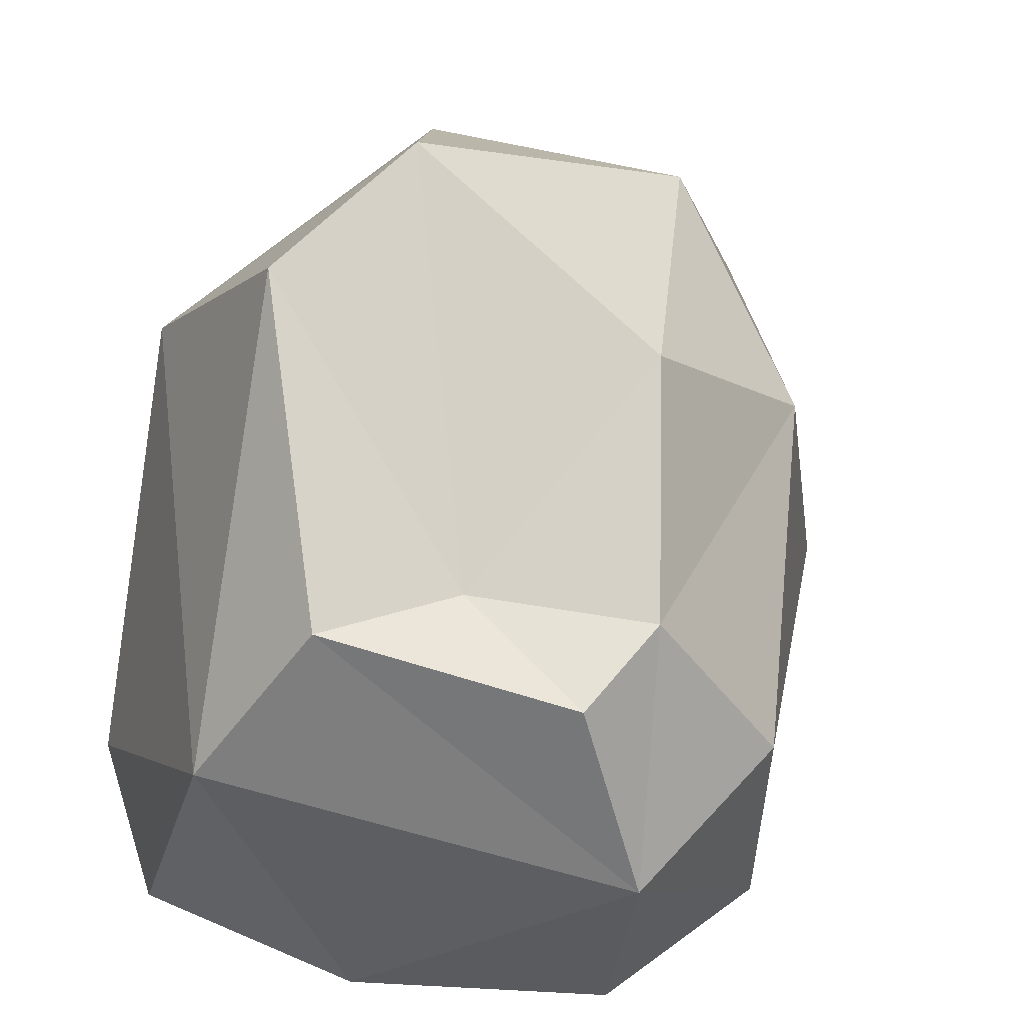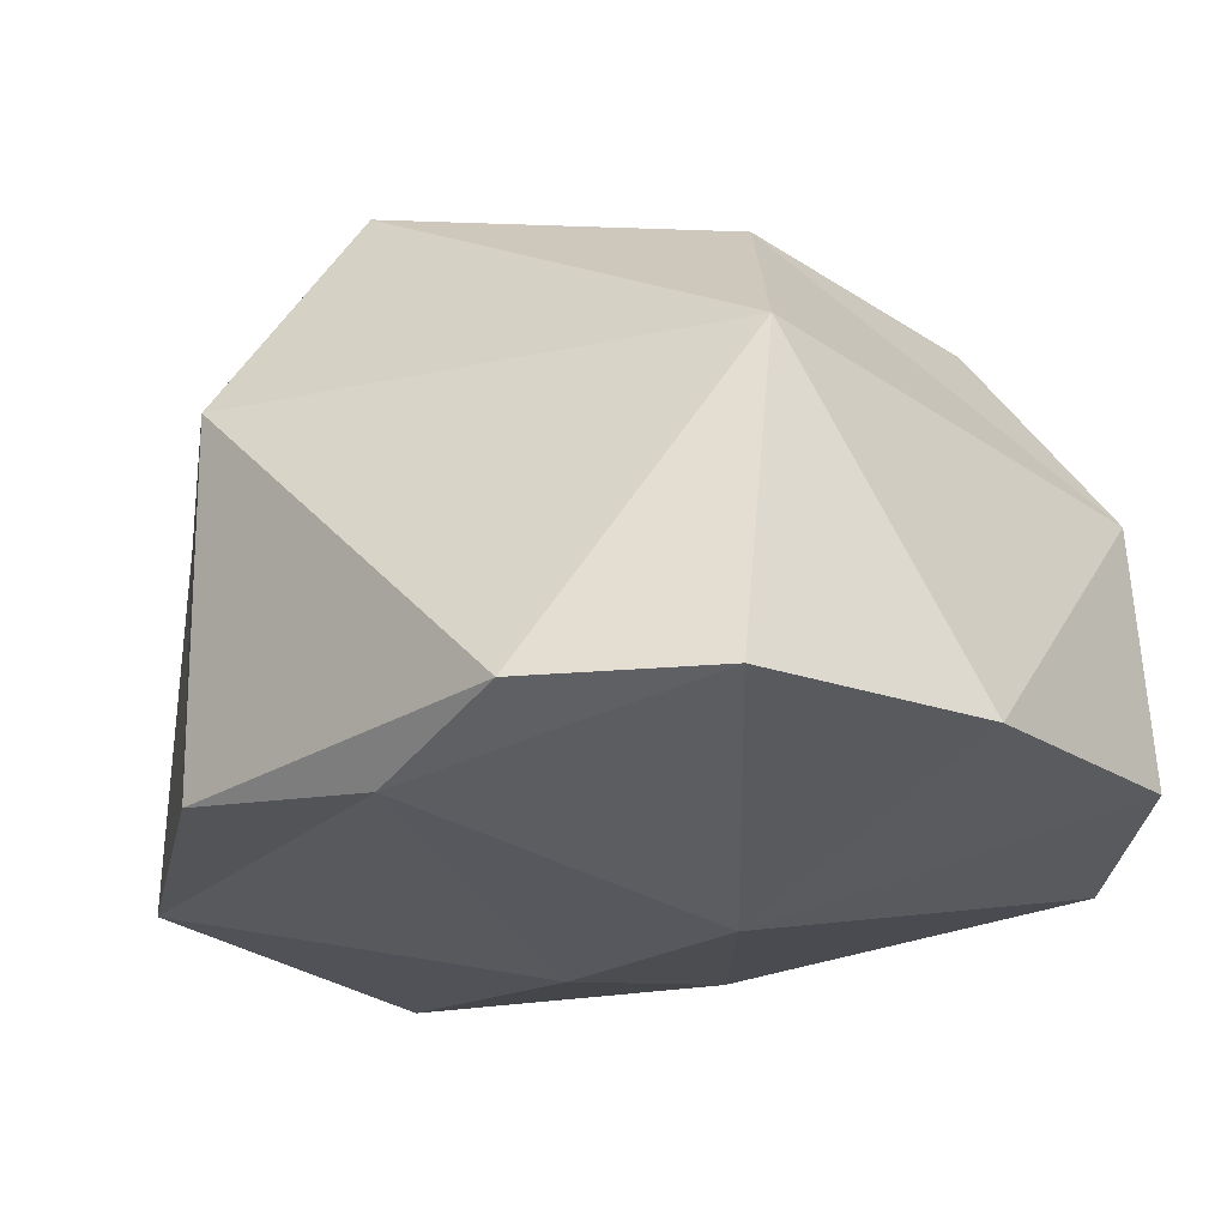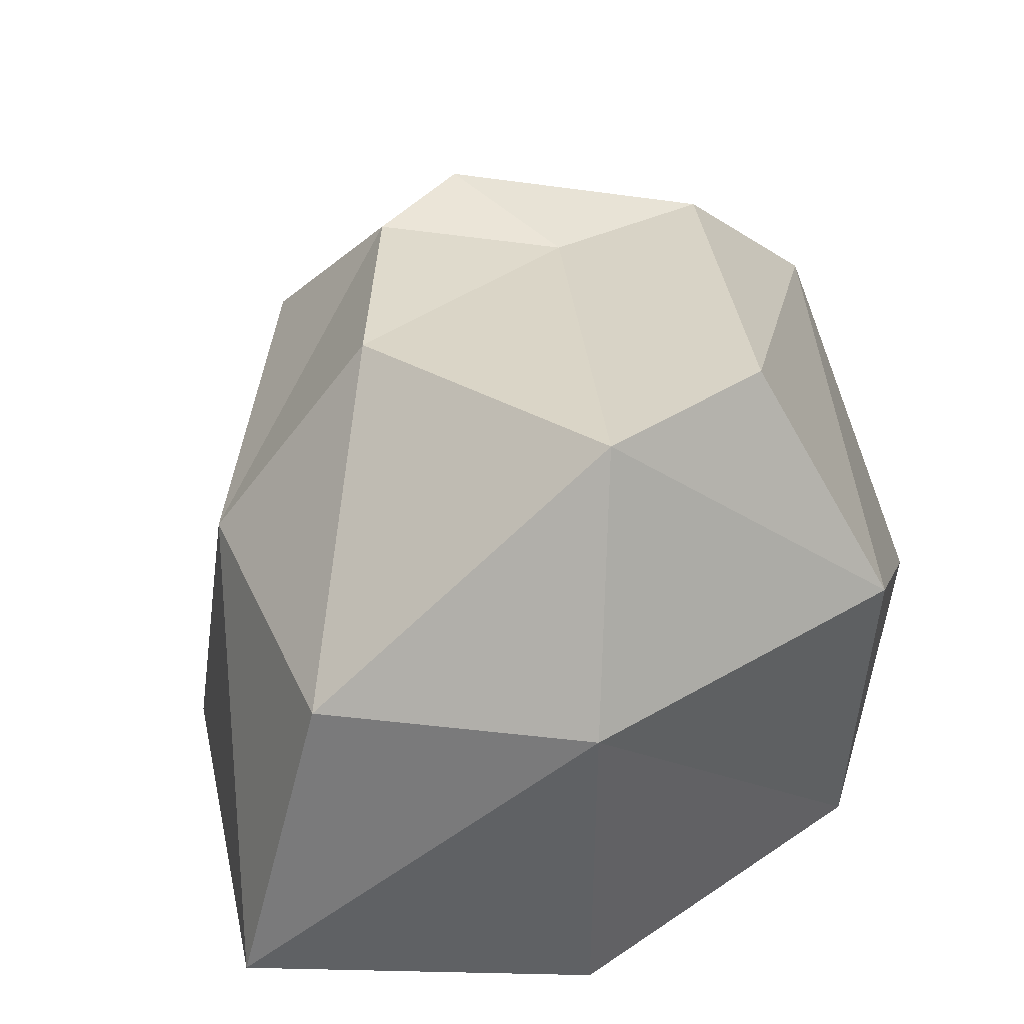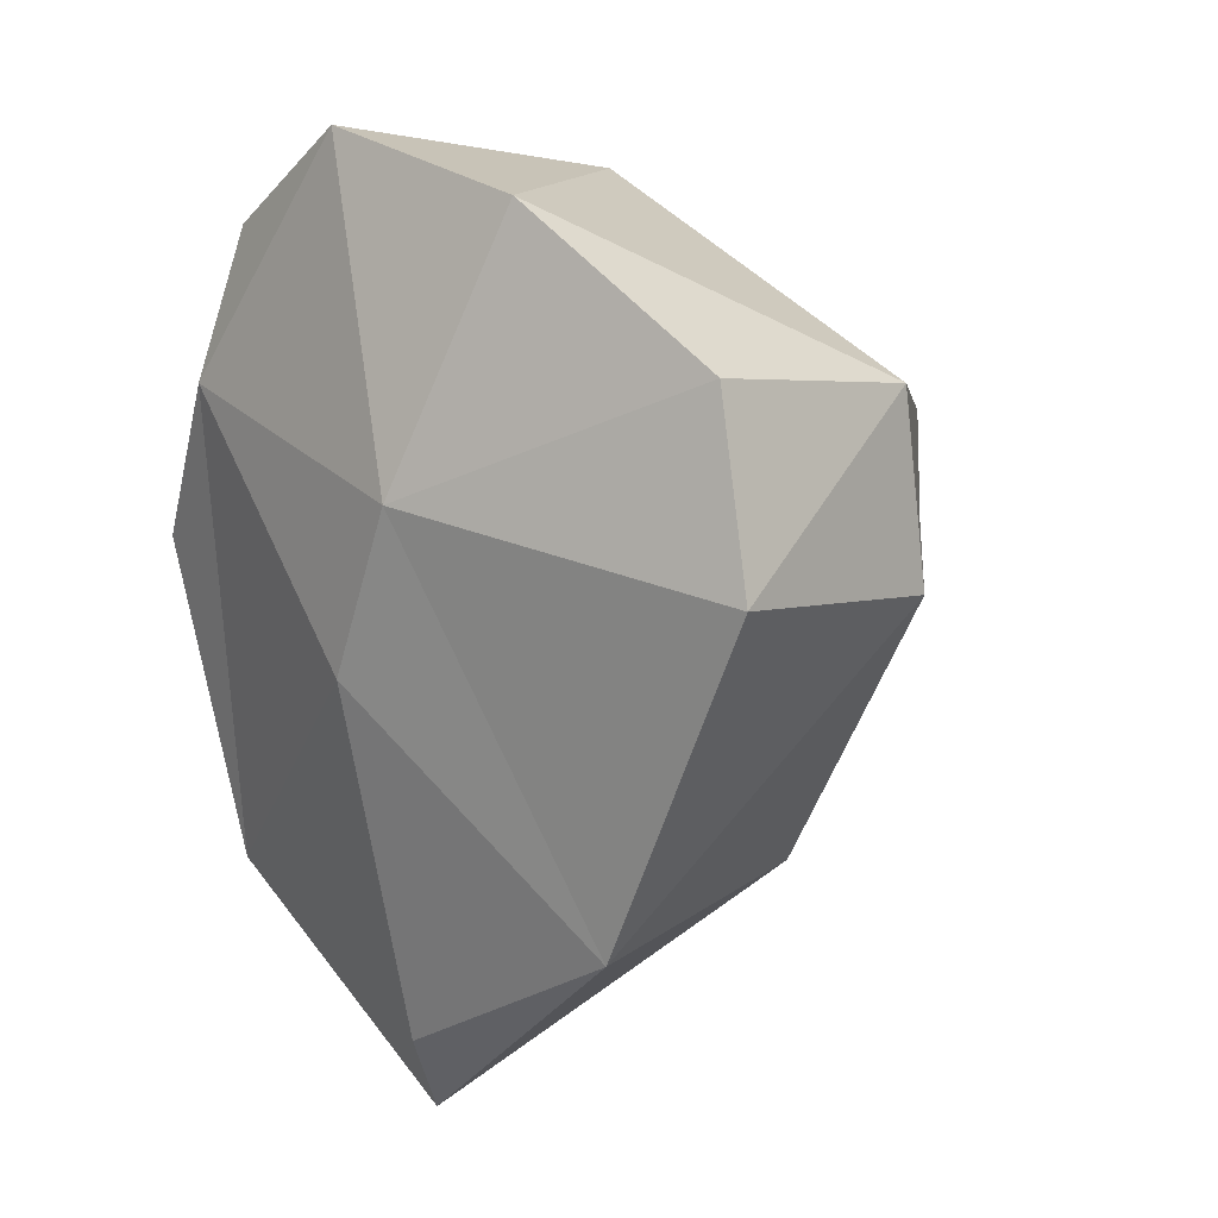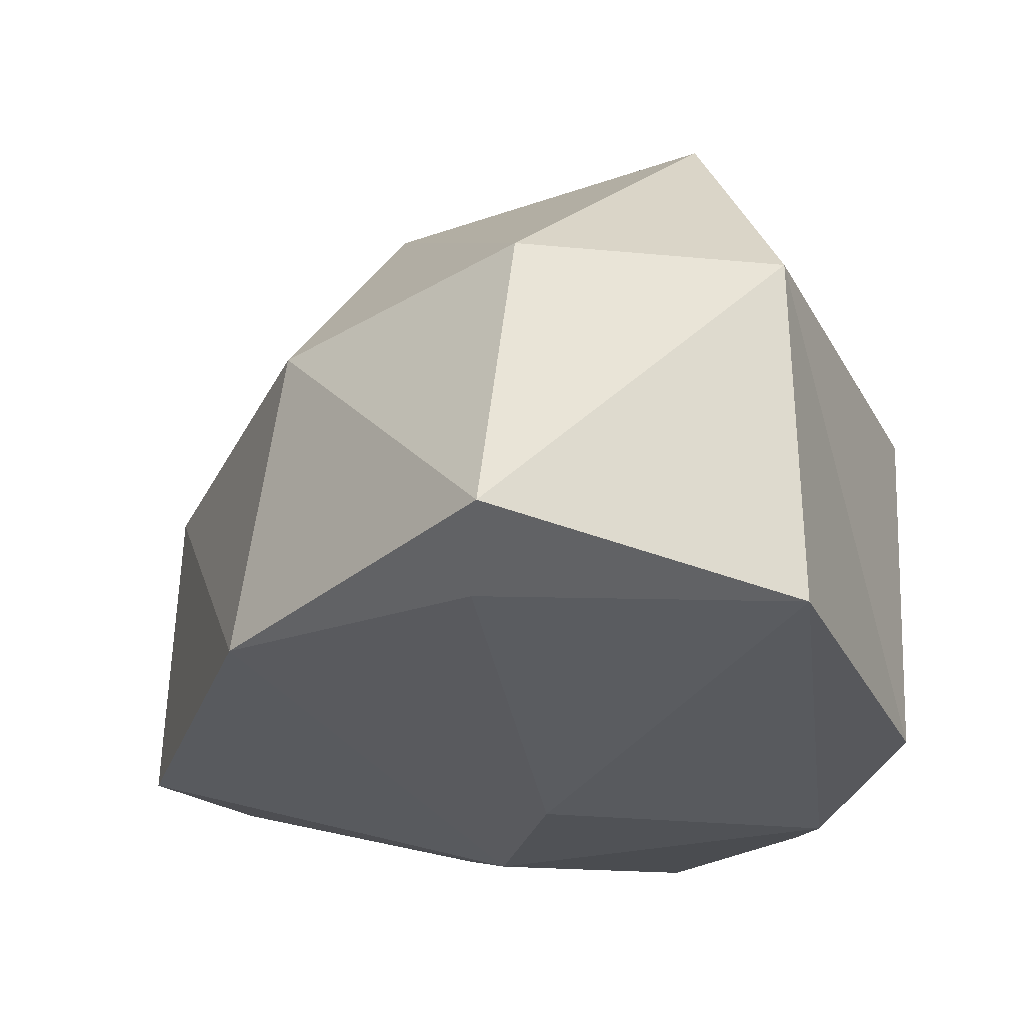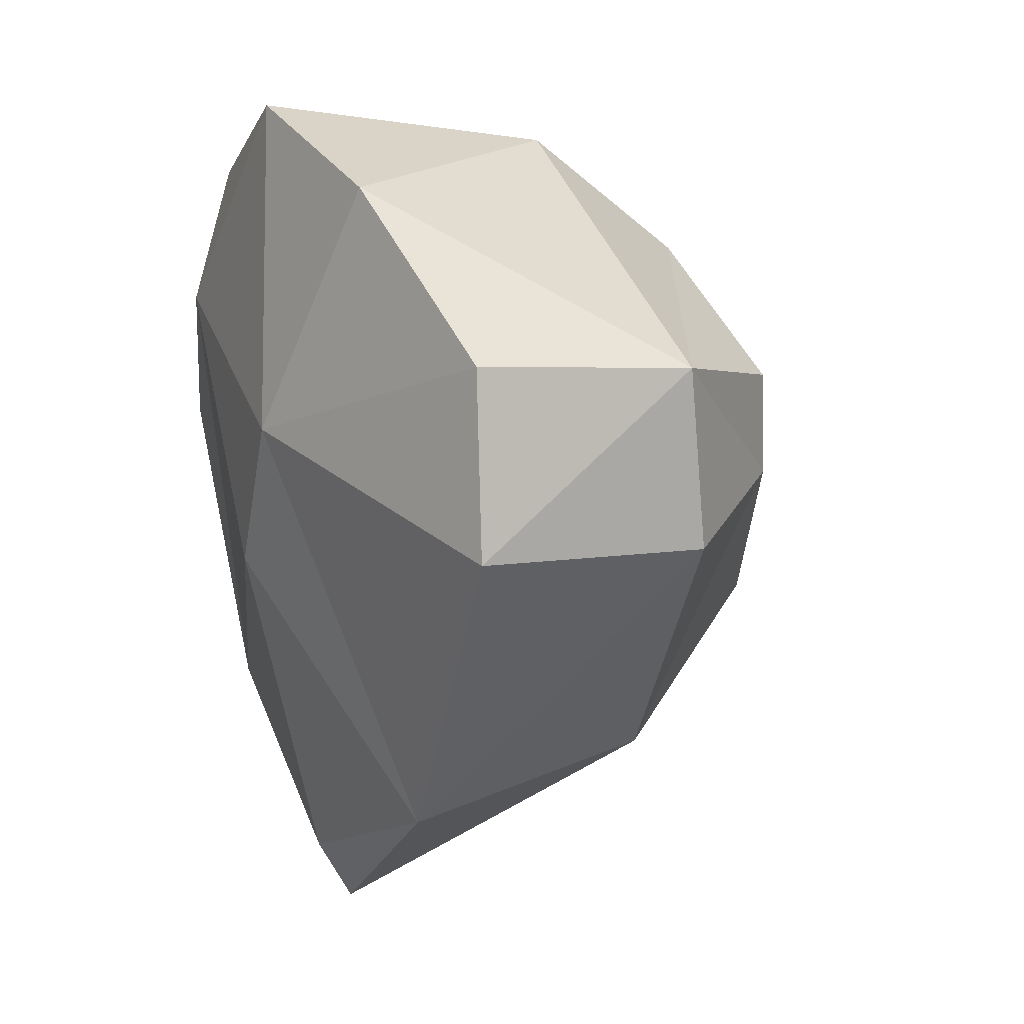
<metadata>
{"format":"obj","ext":"obj","renderer":"f3d","projection":"perspective","resolution":1024,"background":"white","views":[{"elev":63.3,"azim":36.0,"up":"+Y"},{"elev":-23.1,"azim":-23.8,"up":"+Y"},{"elev":46.5,"azim":-143.1,"up":"+Y"},{"elev":14.8,"azim":44.1,"up":"+Z"},{"elev":-23.7,"azim":-171.4,"up":"+Y"},{"elev":20.6,"azim":62.5,"up":"+Z"}]}
</metadata>
<code>
o SM_Env_Rock_014
v -2.579 -11.91 -28.54
v -3.552 5.575 -22.42
v 10.63 3.978 -13.94
v 13.04 -13.67 -14.76
v 21.35 2.267 4.273
v -17.93 -13.34 -16.46
v -17.42 6.793 -15.68
v -22.48 -14.58 3.201
v -22.89 4.583 4.228
v -15.14 -14.18 22.49
v -3.586 3.766 25.15
v -6.858 -14.47 28.54
v 6.656 -13.92 25.73
v 22.89 -13.88 6.694
v 20.03 1.863 15.65
v 19.77 -12.59 17.7
v 4.233 11.5 10.29
v 5.514 15.29 -6.383
v -12.17 19.12 -7.772
v 13.85 11.5 5.472
v -14.46 17.64 2.9
v -0.5977 12.59 17.3
v 13.47 11.43 12.07
v -1.448 -14.71 -23.15
v -2.091 -19.12 -0.7277
v 1.953 -19.07 9.6
v -16.94 -16.39 13.42
f 1 2 3
f 1 3 4
f 3 5 4
f 6 7 1
f 1 7 2
f 8 9 7
f 8 7 6
f 10 11 9
f 12 11 10
f 13 11 12
f 14 15 16
f 17 18 19
f 20 18 17
f 20 3 18
f 7 9 19
f 21 17 19
f 9 11 21
f 11 15 22
f 22 15 23
f 22 23 17
f 5 20 15
f 15 20 23
f 24 4 25
f 4 26 25
f 4 24 1
f 4 14 26
f 1 24 6
f 6 24 25
f 6 27 8
f 27 6 25
f 10 8 27
f 27 12 10
f 12 27 26
f 12 26 13
f 13 26 16
f 14 16 26
f 13 16 15
f 14 4 5
f 15 14 5
f 18 2 19
f 19 2 7
f 19 9 21
f 17 23 20
f 3 20 5
f 11 13 15
f 8 10 9
f 11 22 21
f 21 22 17
f 18 3 2
f 27 25 26

</code>
